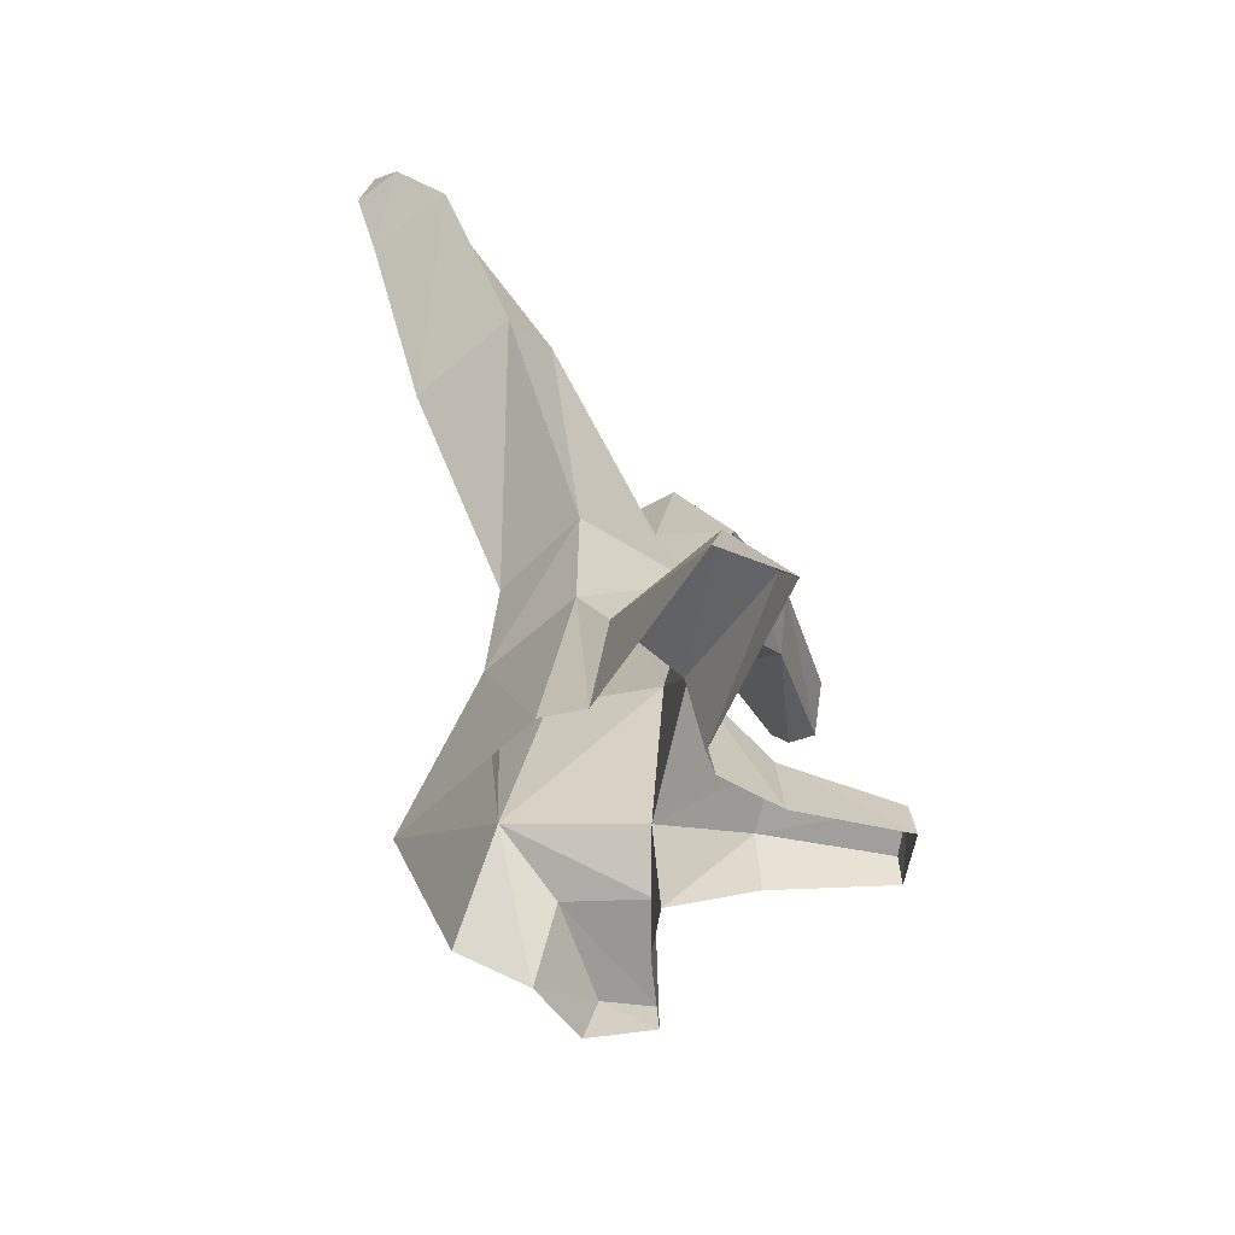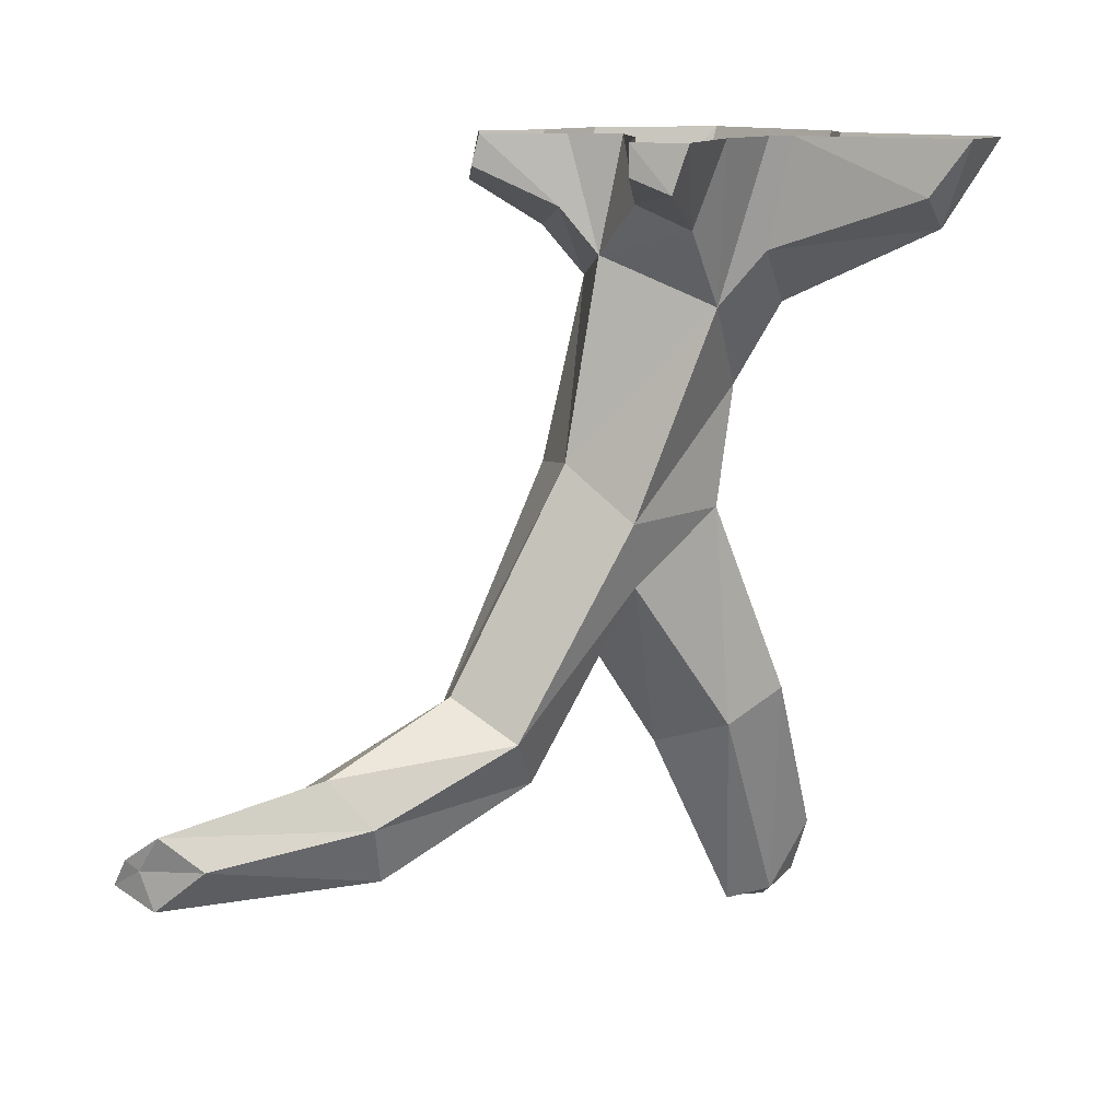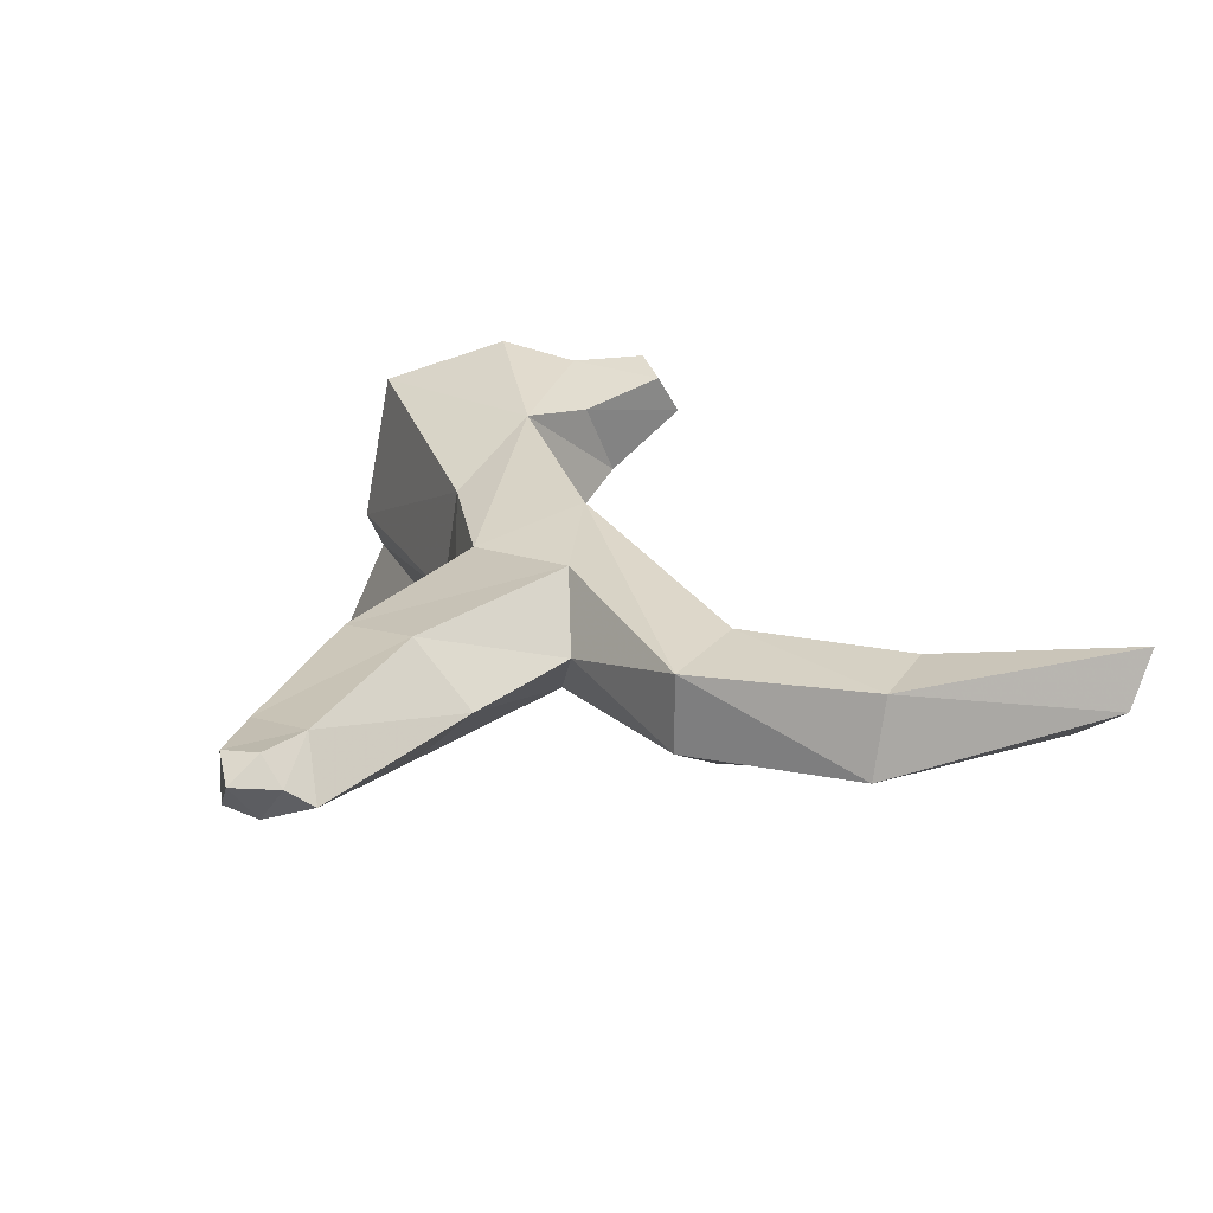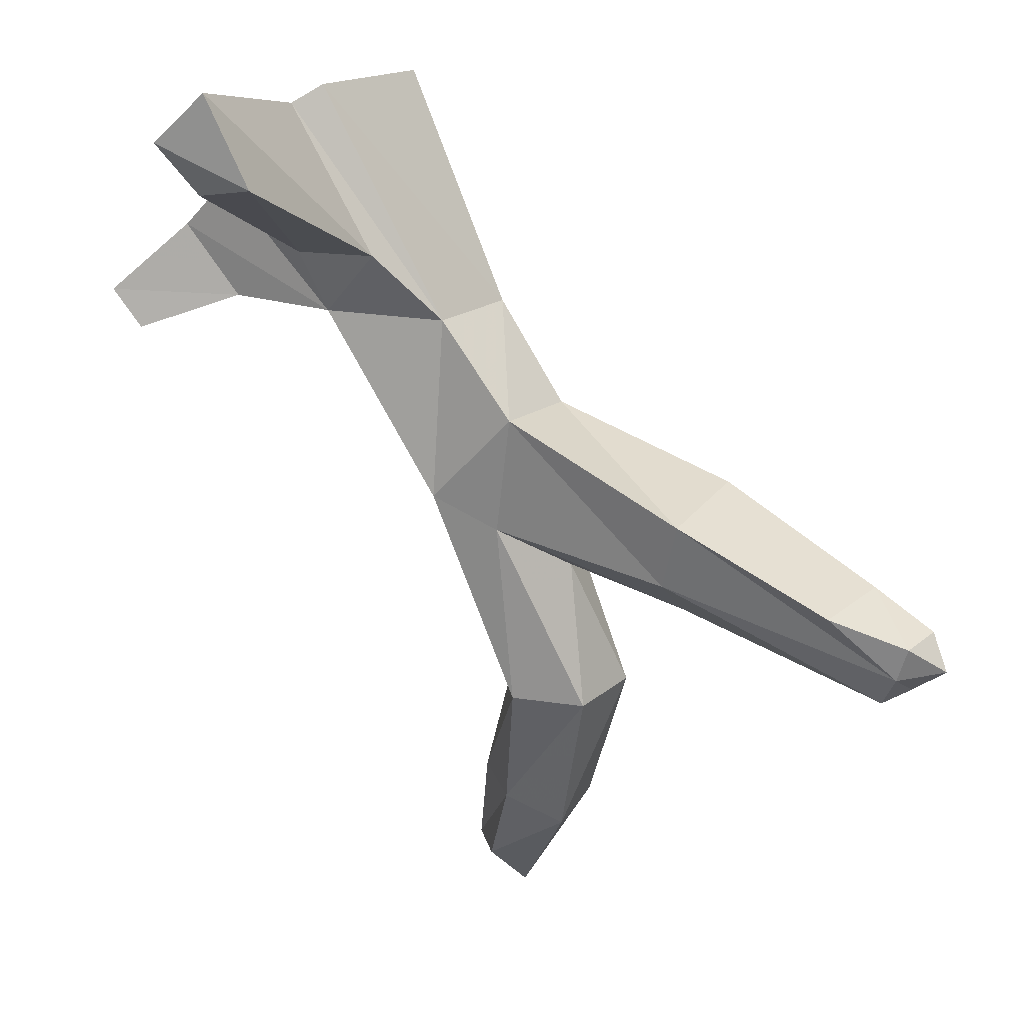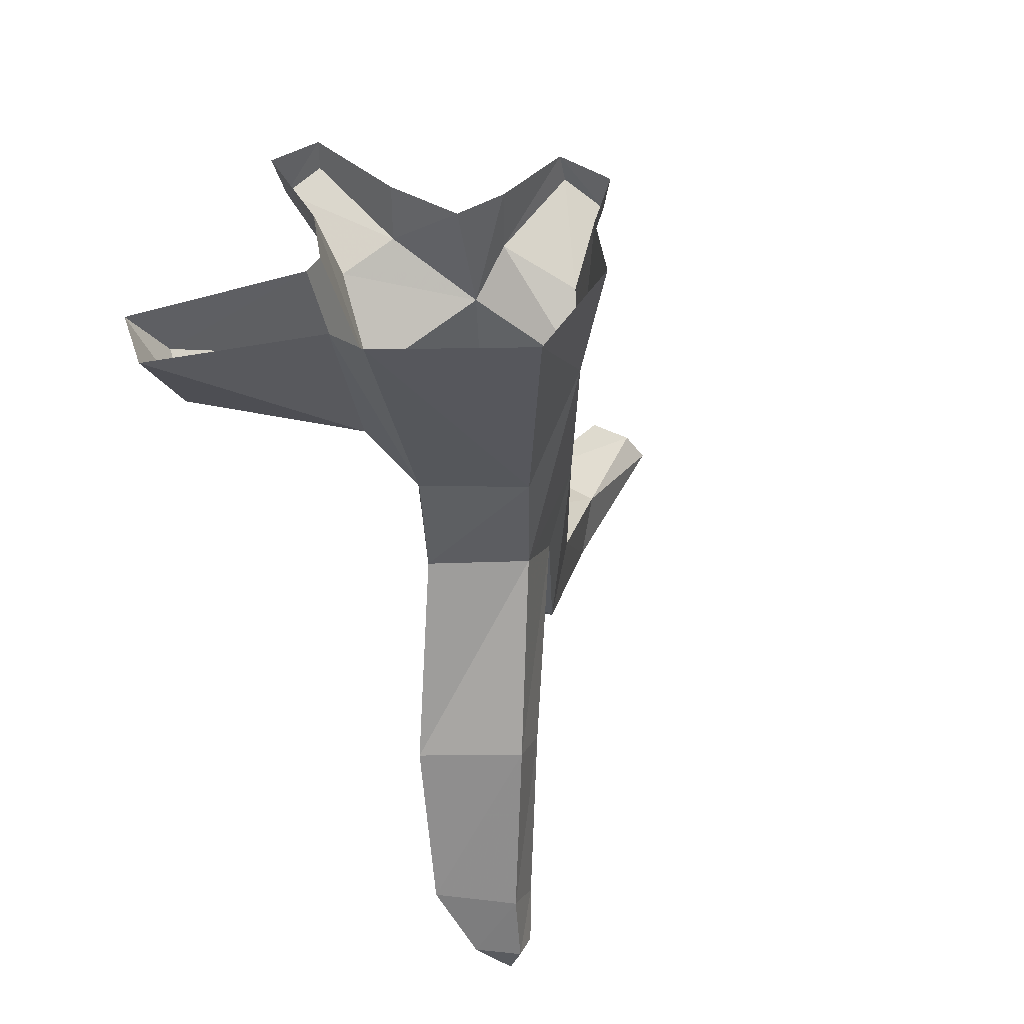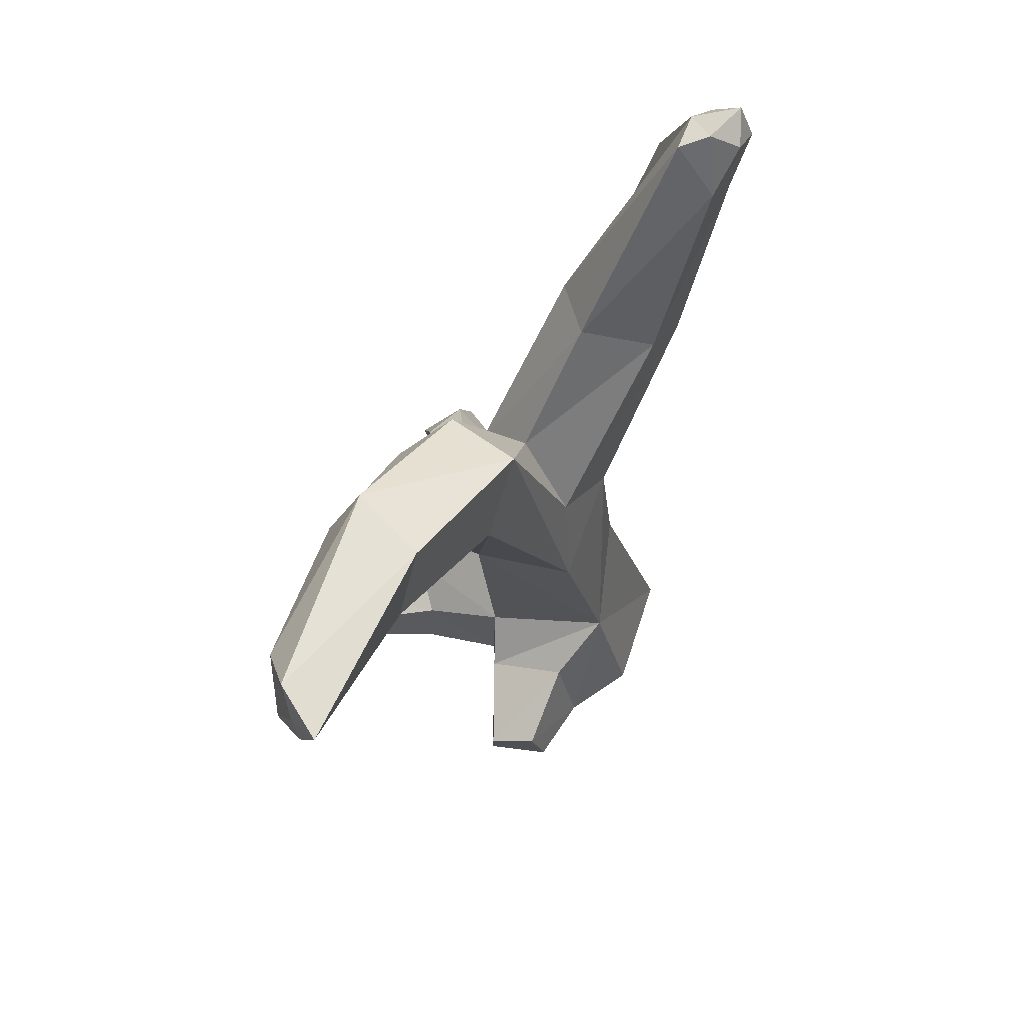
<metadata>
{"format":"obj","ext":"obj","renderer":"f3d","projection":"perspective","resolution":1024,"background":"white","views":[{"elev":40.1,"azim":177.0,"up":"+Z"},{"elev":12.2,"azim":-85.3,"up":"+Y"},{"elev":-64.4,"azim":126.6,"up":"+Y"},{"elev":77.6,"azim":-37.3,"up":"+Z"},{"elev":42.9,"azim":45.8,"up":"+Y"},{"elev":-31.7,"azim":-1.6,"up":"+Z"}]}
</metadata>
<code>
v 0.2891 0 0.2188
v 0.2188 -0.25 0.1641
v 0.2109 -0.1484 0.08594
v 0.25 0 0.09375
v 0.1875 0 0.04688
v 0.1641 -0.09375 0.04688
v 0.1328 -0.04688 -0.02344
v 0.1484 0 -0.01562
v 0.08594 0 -0.007812
v 0.08594 -0.03125 -0.01562
v 0.08594 -0.07031 0.07031
v 0.09375 0 0.07812
v 0.08594 -0.1172 0.1094
v 0.08594 0 0.1328
v 0.007812 -0.0625 0.1484
v 0.007812 0 0.1484
v -0.1016 -0.03125 0.1484
v -0.1016 0 0.1484
v -0.1094 -0.04688 0.1875
v -0.1094 0 0.2031
v -0.007812 -0.08594 0.2031
v -0.007812 0 0.2344
v 0.05469 -0.1641 0.2266
v 0.04688 0 0.2734
v 0.0625 -0.1094 0.2734
v 0.05469 0 0.2969
v 0 -0.05469 0.4219
v -0.007812 0 0.4609
v 0.03906 -0.08594 0.4375
v 0.05469 0 0.4922
v 0.1172 -0.1641 0.2891
v 0.1406 0 0.3438
v 0.1406 -0.25 0.2422
v 0.1797 0 0.3359
v 0.0625 -0.3203 0.07812
v 0.03125 -0.375 0.1484
v 0.2031 -0.375 0.1484
v 0.1641 -0.3359 0.04688
v 0.1328 -0.375 0.2266
v 0.1875 -0.5781 0.2969
v 0.2734 -0.5625 0.2266
v 0.1562 -0.4375 0.07031
v 0.09375 -0.6406 0
v 0.07031 -0.5703 -0.04688
v 0.007812 -0.5469 -0.03125
v -0.02344 -0.5859 0.03906
v 0.0625 -0.4453 0.1484
v 0.03125 -0.6406 0.04688
v 0.1094 -0.5156 0.1016
v 0.1641 -0.6328 0.1641
v 0.1484 -0.6094 0.2422
v 0.2656 -0.8281 0.2891
v 0.2422 -0.7422 0.3281
v 0.3125 -0.7422 0.2734
v 0.2422 -0.6016 0.1719
v -0.05469 -0.7188 -0.09375
v 0 -0.7031 -0.1484
v -0.01562 -0.6406 -0.1797
v -0.07812 -0.6094 -0.1406
v -0.08594 -0.6562 -0.09375
v -0.1328 -0.6875 -0.25
v -0.1172 -0.7344 -0.3047
v -0.08594 -0.7188 -0.3516
v -0.1016 -0.6875 -0.3359
v -0.125 -0.6562 -0.2969
v -0.1094 -0.6953 -0.3203
v 0.2891 -0.7812 0.2266
v 0.25 -0.8359 0.2422
v 0.2812 -0.8438 0.25
v 0.3125 -0.8516 0.2812
v 0.2891 -0.8125 0.3125
v 0.3281 -0.8125 0.2812
v 0.3125 -0.8281 0.25
f 1 2 3
f 1 3 4
f 4 3 5
f 5 3 6
f 5 6 7
f 5 7 8
f 8 7 9
f 9 7 10
f 9 10 11
f 9 11 12
f 12 11 13
f 12 13 14
f 14 13 15
f 14 15 16
f 16 15 17
f 16 17 18
f 18 17 19
f 18 19 20
f 20 19 21
f 20 21 22
f 22 21 23
f 22 23 24
f 24 23 25
f 24 25 26
f 26 25 27
f 26 27 28
f 28 27 29
f 28 29 30
f 30 29 31
f 30 31 32
f 32 31 33
f 32 33 34
f 34 33 2
f 34 2 1
f 23 13 35
f 23 35 36
f 23 36 33
f 23 33 31
f 23 31 25
f 25 31 29
f 25 29 27
f 3 37 38
f 3 38 35
f 3 35 13
f 3 13 11
f 3 11 6
f 6 11 10
f 6 10 7
f 3 2 37
f 37 2 39
f 37 39 40
f 37 40 41
f 37 41 42
f 37 42 38
f 38 42 43
f 38 43 44
f 38 44 35
f 35 44 45
f 35 45 36
f 36 45 46
f 36 46 47
f 36 47 39
f 36 39 33
f 33 39 2
f 47 46 48
f 47 48 49
f 47 49 50
f 47 50 51
f 47 51 39
f 39 51 40
f 40 51 52
f 40 52 53
f 40 53 41
f 41 53 54
f 41 54 55
f 41 55 42
f 42 55 49
f 42 49 43
f 43 49 48
f 43 48 56
f 43 56 57
f 43 57 44
f 44 57 58
f 44 58 45
f 45 58 59
f 45 59 46
f 46 59 60
f 46 60 48
f 48 60 56
f 56 60 61
f 56 61 62
f 56 62 57
f 57 62 63
f 57 63 58
f 58 63 64
f 58 64 59
f 59 64 65
f 59 65 60
f 60 65 61
f 61 65 66
f 61 66 62
f 62 66 63
f 63 66 64
f 64 66 65
f 49 55 50
f 50 55 67
f 50 67 68
f 50 68 51
f 51 68 52
f 52 68 69
f 52 69 70
f 52 70 71
f 52 71 53
f 53 71 54
f 54 71 72
f 54 72 67
f 54 67 55
f 67 72 73
f 73 72 70
f 70 72 71
f 13 23 21
f 13 21 15
f 15 21 19
f 15 19 17
f 67 68 69
f 67 69 73
f 73 69 70

</code>
